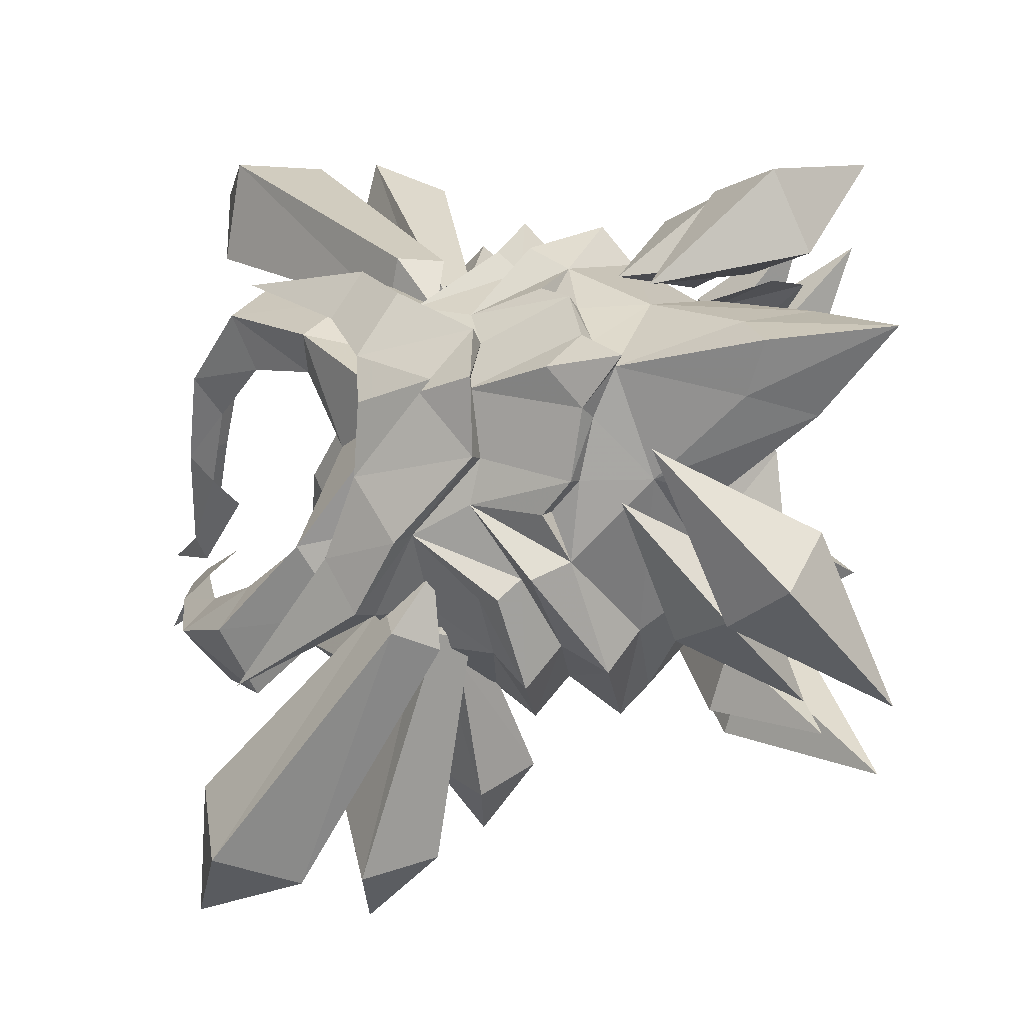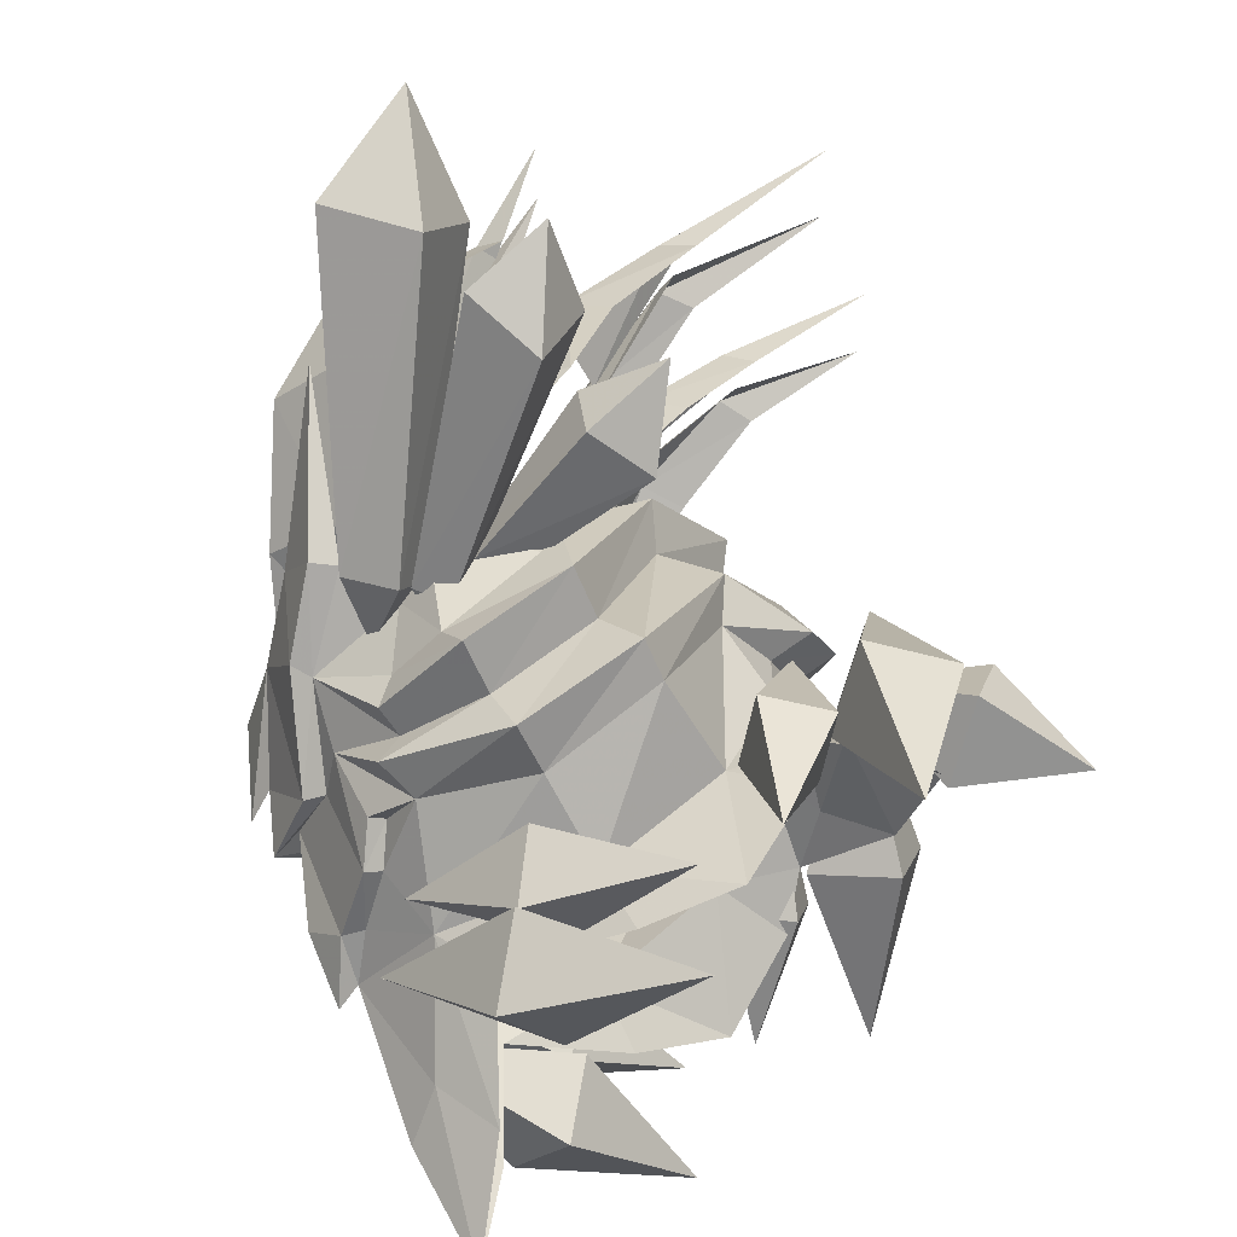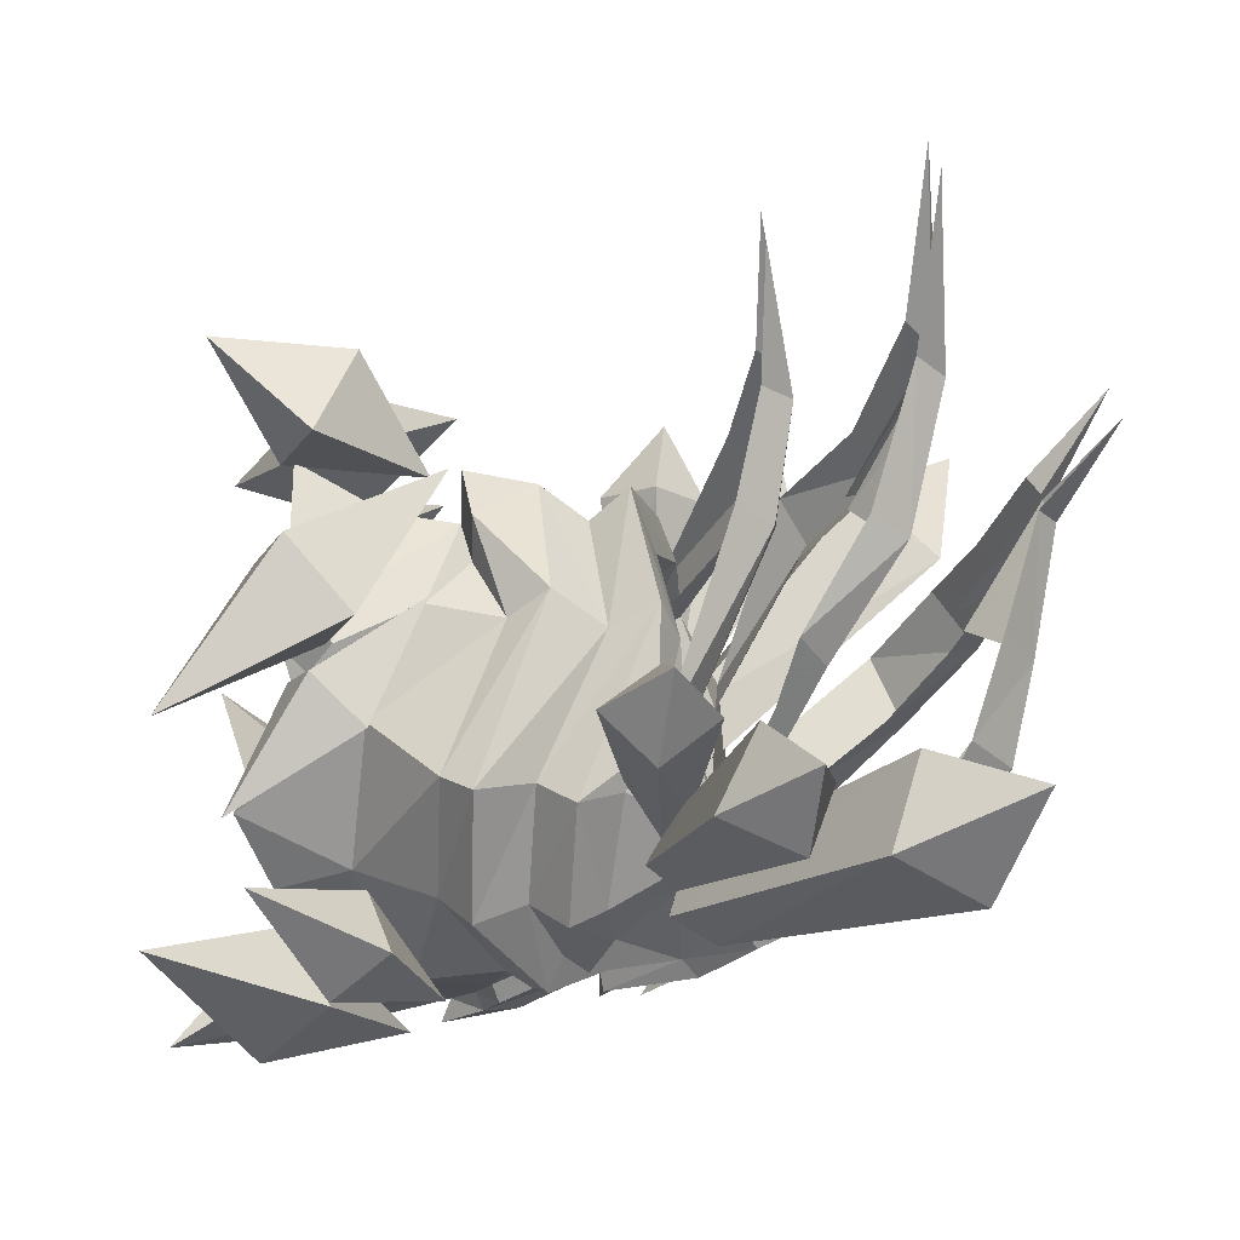
<metadata>
{"format":"obj","ext":"obj","renderer":"f3d","projection":"perspective","resolution":1024,"background":"white","views":[{"elev":-20.2,"azim":101.3,"up":"+Y"},{"elev":65.0,"azim":147.8,"up":"+Y"},{"elev":-69.7,"azim":-87.7,"up":"+Y"}]}
</metadata>
<code>
g common_helmet__57680
v 2.233 0.002181 0.9934
v 1.451 0.6718 1.962
v 1.789 0.002184 1.849
v 1.369 1.389 1.556
v 0.8264 1.937 2.086
v 0.9495 1.355 2.385
v 1.823 0.699 0.6508
v 1.237 1.267 1.398
v 0.5944 1.883 1.932
v 2.229 0.00218 0.5902
v 1.91 0.002182 0.6906
v 1.606 0.6307 0.6175
v -0.1041 2.339 3.608
v 1.939 0.002182 1.182
v -2.439 0.9522 -1.381
v -2.806 0.002195 -1.166
v -2.666 0.002196 -0.4784
v -2.218 0.8764 -0.7898
v 1.003 1.941 0.5631
v 0.7332 1.828 0.8121
v 1.237 1.267 1.398
v -1.844 1.032 1.498
v -2.269 1.184 1.336
v -2.971 0.002199 1.094
v -2.296 0.002197 1.311
v -1.226 1.945 1.266
v -0.9601 2.598 0.5496
v 2.13 0.3983 -2.123
v 1.511 0.9529 -1.122
v 2.193 0.002178 -0.8555
v 2.539 0.002175 -2.369
v 0.2388 2.256 0.7582
v 0.2068 2.647 0.4272
v -0.8837 2.232 0.9611
v -0.2356 1.904 1.868
v 0.3077 1.752 1.407
v 0.5944 1.883 1.932
v 0.9388 1.709 0.3303
v 1.408 1.049 0.7626
v 0.1774 2.197 0.06163
v -0.978 2.17 0.1849
v -2.118 1.555 -1.575
v -2.016 1.133 0.858
v -2.648 0.002197 0.6993
v 1.244 1.833 0.1748
v 0.2049 2.525 -0.4267
v -1.111 2.584 -0.3422
v -2.424 1.149 0.3604
v -3.022 0.002198 0.2505
v 2.452 0.002177 -0.9649
v 2.136 0.3933 -0.5141
v 2.32 0.002179 -0.1919
v 1.11 1.622 -0.2104
v 0.1442 2.069 -0.7509
v -1.118 2.275 -0.6484
v -2.137 1.115 -0.04504
v 0.1007 1.5 -1.556
v -1.319 1.436 -1.342
v -2.477 0.541 -0.3608
v -3.184 0.002198 -0.4404
v -2.952 0.5689 -0.3383
v 1.606 0.6307 0.6175
v 1.342 1.155 -0.05895
v 1.49 1.243 0.009481
v 1.746 1.007 -0.3256
v 1.586 0.9401 -0.3852
v 1.927 0.4142 -0.5868
v 1.91 0.002182 0.6906
v -2.909 0.9831 -1.945
v -3.329 0.002196 -1.968
v -1.729 1.903 -1.985
v 1.237 1.065 -1.704
v 0.1564 1.737 -2.245
v -0.7561 2.085 -2.501
v 2.623 0.002173 -3.644
v 1.884 0.5591 -2.795
v 0.9495 1.355 2.385
v -0.1041 2.339 3.608
v 0.5944 1.883 1.932
v 1.789 0.002184 1.849
v 1.451 0.6718 1.962
v 0.7378 0.9864 1.756
v 1.584 0.002184 1.452
v 0.5944 1.883 1.932
v -0.2356 1.904 1.868
v -0.231 1.239 1.826
v 0.7378 0.9864 1.756
v -1.123 1.499 1.522
v -1.844 1.032 1.498
v -2.296 0.002197 1.311
v -1.859 0.002195 0.8606
v -1.051 1.179 1.134
v -1.123 1.499 1.522
v 1.451 -0.6675 1.962
v 1.369 -1.385 1.556
v 0.9495 -1.351 2.385
v 0.8264 -1.933 2.086
v 1.823 -0.6946 0.6508
v 1.237 -1.263 1.398
v 0.5944 -1.879 1.932
v 1.606 -0.6263 0.6175
v -0.1041 -2.335 3.608
v -2.439 -0.9478 -1.381
v -2.218 -0.872 -0.7898
v 1.003 -1.937 0.5631
v 1.237 -1.263 1.398
v 0.7332 -1.824 0.8121
v -1.844 -1.028 1.498
v -2.269 -1.18 1.336
v -1.226 -1.94 1.266
v -0.9601 -2.593 0.5496
v 2.13 -0.3939 -2.123
v 1.511 -0.9485 -1.122
v 0.2388 -2.252 0.7582
v -0.8837 -2.227 0.9611
v 0.2068 -2.643 0.4272
v -0.2356 -1.9 1.868
v 0.5944 -1.879 1.932
v 0.3077 -1.748 1.407
v 0.9388 -1.704 0.3303
v 1.408 -1.045 0.7626
v 0.1774 -2.193 0.06164
v -0.978 -2.165 0.1849
v -2.118 -1.551 -1.575
v -2.016 -1.129 0.858
v 1.244 -1.829 0.1748
v 0.2049 -2.52 -0.4267
v -1.112 -2.58 -0.3422
v -2.424 -1.145 0.3604
v 2.136 -0.389 -0.5141
v 0.1442 -2.065 -0.7508
v 1.11 -1.618 -0.2104
v -1.118 -2.271 -0.6484
v -2.137 -1.11 -0.04503
v 0.1007 -1.496 -1.556
v -1.319 -1.432 -1.342
v -2.477 -0.5366 -0.3608
v -2.952 -0.5645 -0.3383
v 1.606 -0.6263 0.6175
v 1.342 -1.151 -0.05894
v 1.586 -0.9357 -0.3852
v 1.746 -1.003 -0.3256
v 1.49 -1.239 0.009488
v 1.927 -0.4098 -0.5868
v -2.909 -0.9787 -1.945
v -1.729 -1.898 -1.984
v 0.1564 -1.733 -2.245
v 1.237 -1.061 -1.704
v -0.7561 -2.081 -2.501
v 1.884 -0.5548 -2.795
v 0.9495 -1.351 2.385
v 0.5944 -1.879 1.932
v -0.1041 -2.335 3.608
v 0.7378 -0.982 1.756
v 1.451 -0.6675 1.962
v 0.5944 -1.879 1.932
v 0.7378 -0.982 1.756
v -0.231 -1.235 1.826
v -0.2356 -1.9 1.868
v -1.123 -1.494 1.522
v -1.844 -1.028 1.498
v -1.051 -1.175 1.134
v -1.123 -1.494 1.522
v -3.594 0.4602 5.537
v -2.554 0.2809 4.962
v -2.751 0.4878 4.776
v 0.411 1.804 2.328
v -0.27 2.385 3.431
v 0.2503 1.818 3.718
v 0.9478 1.196 2.692
v 1.584 0.002184 1.452
v 0.7378 0.9864 1.756
v -1.128 1.935 4.02
v -1.875 1.192 4.4
v -1.439 0.8745 4.694
v -0.6592 1.501 4.427
v 0.6358 0.002188 2.316
v -0.02298 1.267 3.498
v 0.4423 0.9814 2.769
v -1.505 0.5728 4.428
v -0.805 1.101 4.124
v -2.707 0.07257 4.86
v -1.536 0.2842 4.115
v -5.953 0.6175 3.902
v -4.014 0.4383 3.947
v -4.269 0.591 3.675
v -0.2356 1.904 1.868
v -1.765 1.66 2.777
v -0.231 1.239 1.826
v -2.158 1.928 2.531
v -3.029 1.221 3.21
v -2.722 1.047 3.569
v -1.799 1.101 2.654
v -2.632 0.5901 3.348
v -4.151 0.1437 3.875
v -2.723 0.1828 3.069
v -5.356 0.5521 2.374
v -3.869 0.454 2.587
v -4.052 0.5951 2.295
v -1.226 1.945 1.266
v -3.099 1.024 2.025
v -2.839 0.8731 2.379
v -1.123 1.499 1.522
v -2.68 0.4939 2.395
v -3.981 0.1819 2.497
v -2.418 0.1567 2.204
v -1.051 1.179 1.134
v -3.594 -0.4557 5.537
v -2.751 -0.4834 4.776
v -2.554 -0.2765 4.962
v 0.411 -1.8 2.328
v 0.9478 -1.192 2.692
v 0.2503 -1.814 3.718
v -0.27 -2.38 3.431
v 0.7378 -0.982 1.756
v -1.128 -1.93 4.02
v -0.6592 -1.497 4.427
v -1.439 -0.8701 4.694
v -1.875 -1.188 4.4
v 0.4423 -0.977 2.769
v -0.02299 -1.262 3.498
v -0.805 -1.097 4.124
v -1.505 -0.5684 4.428
v -2.707 -0.06817 4.86
v -1.536 -0.2798 4.115
v -5.953 -0.6131 3.902
v -4.269 -0.5866 3.675
v -4.014 -0.4339 3.947
v -0.2356 -1.9 1.868
v -0.231 -1.235 1.826
v -1.765 -1.655 2.777
v -2.158 -1.924 2.531
v -2.722 -1.043 3.569
v -3.029 -1.217 3.21
v -1.799 -1.097 2.654
v -2.632 -0.5857 3.348
v -4.151 -0.1393 3.875
v -2.723 -0.1784 3.069
v -5.356 -0.5477 2.374
v -4.052 -0.5906 2.295
v -3.869 -0.4496 2.587
v -1.226 -1.94 1.266
v -1.123 -1.494 1.522
v -2.839 -0.8687 2.379
v -3.099 -1.02 2.025
v -2.68 -0.4895 2.395
v -3.981 -0.1775 2.497
v -2.418 -0.1523 2.204
v -1.051 -1.175 1.134
f 1 2 3
f 4 5 6
f 7 8 4
f 8 9 5
f 5 4 8
f 10 11 12
f 12 7 10
f 4 2 7
f 7 12 8
f 5 9 13
f 6 5 13
f 14 2 1
f 7 2 14
f 14 10 7
f 15 16 17
f 17 18 15
f 19 20 21
f 22 23 24
f 24 25 22
f 26 27 23
f 28 29 30
f 31 28 30
f 32 33 27
f 27 34 32
f 32 34 35
f 21 36 37
f 20 19 33
f 33 32 20
f 36 20 32
f 35 36 32
f 38 21 39
f 33 19 38
f 38 40 33
f 27 33 40
f 40 41 27
f 42 15 18
f 41 43 23
f 23 27 41
f 24 23 43
f 43 44 24
f 45 38 39
f 40 38 45
f 45 46 40
f 41 40 46
f 46 47 41
f 47 48 43
f 43 41 47
f 49 44 43
f 43 48 49
f 50 51 52
f 46 45 53
f 53 54 46
f 47 46 54
f 54 55 47
f 55 56 48
f 48 47 55
f 38 19 21
f 54 53 29
f 29 57 54
f 55 54 57
f 57 58 55
f 58 18 56
f 56 55 58
f 17 59 18
f 60 61 59
f 59 17 60
f 49 61 60
f 49 48 61
f 56 61 48
f 62 39 21
f 42 18 58
f 53 45 39
f 63 64 65
f 65 66 63
f 51 50 30
f 30 67 51
f 68 51 65
f 68 65 62
f 53 64 63
f 39 65 64
f 67 66 65
f 65 51 67
f 62 65 39
f 53 63 66
f 66 29 53
f 29 66 67
f 67 30 29
f 39 64 53
f 52 51 68
f 36 21 20
f 18 59 56
f 42 69 15
f 69 70 16
f 16 15 69
f 42 58 71
f 57 29 72
f 72 73 57
f 58 57 74
f 28 31 75
f 75 76 28
f 29 28 76
f 76 72 29
f 74 57 73
f 58 74 71
f 37 36 35
f 4 6 2
f 77 78 79
f 22 26 23
f 26 34 27
f 35 34 26
f 80 81 82
f 82 83 80
f 77 79 82
f 81 77 82
f 84 85 86
f 86 87 84
f 85 88 86
f 89 90 91
f 91 92 89
f 26 22 93
f 35 26 93
f 86 88 92
f 88 89 92
f 59 61 56
f 1 3 94
f 95 96 97
f 98 95 99
f 99 95 97
f 97 100 99
f 10 98 101
f 101 11 10
f 95 98 94
f 98 99 101
f 97 102 100
f 96 102 97
f 14 1 94
f 98 10 14
f 14 94 98
f 103 104 17
f 17 16 103
f 105 106 107
f 108 25 24
f 24 109 108
f 110 109 111
f 112 30 113
f 31 30 112
f 114 115 111
f 111 116 114
f 114 117 115
f 106 118 119
f 107 114 116
f 116 105 107
f 119 114 107
f 117 114 119
f 120 121 106
f 116 122 120
f 120 105 116
f 111 123 122
f 122 116 111
f 124 104 103
f 123 111 109
f 109 125 123
f 24 44 125
f 125 109 24
f 126 121 120
f 122 127 126
f 126 120 122
f 123 128 127
f 127 122 123
f 128 123 125
f 125 129 128
f 49 129 125
f 125 44 49
f 50 52 130
f 127 131 132
f 132 126 127
f 128 133 131
f 131 127 128
f 133 128 129
f 129 134 133
f 120 106 105
f 131 135 113
f 113 132 131
f 133 136 135
f 135 131 133
f 136 133 134
f 134 104 136
f 17 104 137
f 60 17 137
f 137 138 60
f 49 60 138
f 49 138 129
f 134 129 138
f 139 106 121
f 124 136 104
f 132 121 126
f 140 141 142
f 142 143 140
f 130 144 30
f 30 50 130
f 68 142 130
f 68 139 142
f 132 140 143
f 121 143 142
f 144 130 142
f 142 141 144
f 139 121 142
f 132 113 141
f 141 140 132
f 113 30 144
f 144 141 113
f 121 132 143
f 52 68 130
f 119 107 106
f 104 134 137
f 124 103 145
f 145 103 16
f 16 70 145
f 124 146 136
f 135 147 148
f 148 113 135
f 136 149 135
f 112 150 75
f 75 31 112
f 113 148 150
f 150 112 113
f 149 147 135
f 136 146 149
f 118 117 119
f 95 94 96
f 151 152 153
f 108 109 110
f 110 111 115
f 117 110 115
f 80 83 154
f 154 155 80
f 151 154 152
f 155 154 151
f 156 157 158
f 158 159 156
f 159 158 160
f 161 162 91
f 91 90 161
f 110 163 108
f 117 163 110
f 158 162 160
f 160 162 161
f 137 134 138
f 164 165 166
f 167 168 169
f 169 170 167
f 171 172 170
f 173 174 175
f 175 176 173
f 175 174 166
f 166 165 175
f 170 177 171
f 169 178 179
f 179 170 169
f 175 180 181
f 181 176 175
f 182 183 165
f 164 182 165
f 180 175 165
f 183 180 165
f 172 167 170
f 184 185 186
f 187 188 189
f 190 191 192
f 192 188 190
f 192 191 186
f 186 185 192
f 188 193 189
f 192 194 193
f 193 188 192
f 195 196 185
f 184 195 185
f 194 192 185
f 196 194 185
f 187 190 188
f 197 198 199
f 200 201 202
f 202 203 200
f 202 201 199
f 199 198 202
f 202 204 203
f 197 205 198
f 204 202 198
f 176 181 178
f 178 169 176
f 168 173 176
f 168 176 169
f 170 179 177
f 206 198 205
f 203 204 207
f 206 204 198
f 208 209 210
f 211 212 213
f 213 214 211
f 171 212 215
f 216 217 218
f 218 219 216
f 218 210 209
f 209 219 218
f 212 171 177
f 213 212 220
f 220 221 213
f 218 217 222
f 222 223 218
f 224 210 225
f 208 210 224
f 223 210 218
f 225 210 223
f 215 212 211
f 226 227 228
f 229 230 231
f 232 231 233
f 233 234 232
f 233 228 227
f 227 234 233
f 231 230 235
f 233 231 235
f 235 236 233
f 237 228 238
f 226 228 237
f 236 228 233
f 238 228 236
f 229 231 232
f 239 240 241
f 242 243 244
f 244 245 242
f 244 241 240
f 240 245 244
f 244 243 246
f 239 241 247
f 246 241 244
f 217 213 221
f 221 222 217
f 214 217 216
f 214 213 217
f 212 177 220
f 248 247 241
f 243 249 246
f 248 241 246
g common_helmet__57680
v 0.3402 2.214 1.302
v 0.02846 1.758 1.466
v -1.727 3.486 3.446
v -1.12 4.268 3.128
v -0.5374 4.112 3.951
v -1.037 3.167 4.222
v 0.3822 1.667 1.898
v 0.694 2.122 1.734
v -1.733 4.369 4.439
v 0.6723 1.465 1.304
v -0.01762 1.974 1.053
v -0.2262 1.694 1.216
v -2.069 3.584 2.117
v -1.398 3.981 1.704
v -1.115 4.257 2.462
v -1.388 3.359 2.744
v -0.01041 1.717 1.528
v 0.1982 1.997 1.365
v -2.019 4.445 2.6
v 0.138 1.669 1.198
v -0.5842 1.947 1.034
v -0.6796 1.73 1.288
v -2.165 2.456 1.325
v -1.926 2.867 0.7542
v -1.544 3.289 1.261
v -1.81 2.874 1.838
v -0.4819 1.905 1.513
v -0.3865 2.122 1.259
v -2.495 3.411 1.432
v -0.0232 1.567 1.134
v 0.3402 -2.209 1.302
v -1.12 -4.263 3.128
v -1.727 -3.482 3.446
v 0.02844 -1.754 1.466
v -0.5374 -4.108 3.951
v 0.694 -2.118 1.734
v 0.3822 -1.663 1.898
v -1.037 -3.162 4.222
v -1.733 -4.364 4.439
v 0.6723 -1.461 1.304
v -0.01763 -1.97 1.053
v -1.398 -3.977 1.704
v -2.069 -3.579 2.117
v -0.2262 -1.69 1.216
v -1.115 -4.253 2.463
v 0.1982 -1.993 1.365
v -0.01043 -1.713 1.528
v -1.388 -3.354 2.744
v -2.019 -4.441 2.6
v 0.1379 -1.664 1.198
v -0.5842 -1.943 1.034
v -1.926 -2.863 0.7542
v -2.165 -2.452 1.325
v -0.6796 -1.726 1.288
v -1.544 -3.284 1.261
v -0.3865 -2.118 1.259
v -0.4819 -1.9 1.513
v -1.81 -2.869 1.838
v -2.495 -3.406 1.432
v -0.02321 -1.562 1.134
v -0.3562 2.81 -2.36
v 0.542 2.359 -1.166
v 1.012 2.361 -1.758
v 0.7053 1.696 -2.004
v 0.2349 1.695 -1.411
v 1.603 1.245 -0.8088
v 0.09908 3.042 -3.278
v 1.027 2.404 -1.746
v 1.632 2.295 -2.431
v 1.168 1.535 -2.726
v 0.5635 1.645 -2.04
v 2.097 0.8975 -1.193
v -0.3563 -2.775 -2.36
v 1.012 -2.326 -1.758
v 0.5419 -2.324 -1.166
v 0.7052 -1.661 -2.004
v 0.2349 -1.659 -1.411
v 1.603 -1.21 -0.8088
v 0.09906 -3.007 -3.278
v 1.632 -2.26 -2.431
v 1.027 -2.369 -1.746
v 1.168 -1.5 -2.726
v 0.5635 -1.61 -2.04
v 2.097 -0.8624 -1.193
v -2.117 -3.123 -2.969
v -2.695 -2.407 -1.264
v -3.391 -2.175 -1.849
v -2.866 -1.468 -2.209
v -2.17 -1.7 -1.624
v -3.444 -0.7525 -0.5042
v -1.084 -2.93 -2.477
v -1.664 -2.435 -1.229
v -2.183 -2.348 -1.703
v -1.849 -1.766 -1.967
v -1.33 -1.853 -1.493
v -2.428 -1.271 -0.7181
v -4.542 0.001959 -2.671
v -3.831 -0.6833 -1.698
v -4.362 0.003158 -1.302
v -3.83 0.6825 -1.7
v -3.298 0.003152 -2.096
v -3.119 0.00197 -0.7272
v -2.117 3.134 -2.969
v -3.391 2.187 -1.849
v -2.695 2.418 -1.264
v -2.866 1.48 -2.209
v -2.17 1.711 -1.624
v -3.444 0.7637 -0.5042
v -1.084 2.942 -2.477
v -2.183 2.359 -1.703
v -1.664 2.446 -1.229
v -1.849 1.777 -1.967
v -1.33 1.864 -1.493
v -2.428 1.282 -0.7181
f 250 251 252
f 252 253 250
f 254 255 256
f 256 257 254
f 251 256 255
f 255 252 251
f 257 250 253
f 253 254 257
f 253 252 258
f 252 255 258
f 255 254 258
f 254 253 258
f 257 256 259
f 256 251 259
f 251 250 259
f 250 257 259
f 260 261 262
f 262 263 260
f 264 265 266
f 266 267 264
f 261 266 265
f 265 262 261
f 267 260 263
f 263 264 267
f 263 262 268
f 262 265 268
f 265 264 268
f 264 263 268
f 267 266 269
f 266 261 269
f 261 260 269
f 260 267 269
f 270 271 272
f 272 273 270
f 274 275 276
f 276 277 274
f 271 276 275
f 275 272 271
f 277 270 273
f 273 274 277
f 273 272 278
f 272 275 278
f 275 274 278
f 274 273 278
f 277 276 279
f 276 271 279
f 271 270 279
f 270 277 279
f 280 281 282
f 282 283 280
f 284 285 286
f 286 287 284
f 283 282 287
f 287 286 283
f 285 284 281
f 281 280 285
f 281 288 282
f 282 288 287
f 287 288 284
f 284 288 281
f 285 289 286
f 286 289 283
f 283 289 280
f 280 289 285
f 290 291 292
f 292 293 290
f 294 295 296
f 296 297 294
f 293 292 297
f 297 296 293
f 295 294 291
f 291 290 295
f 291 298 292
f 292 298 297
f 297 298 294
f 294 298 291
f 295 299 296
f 296 299 293
f 293 299 290
f 290 299 295
f 300 301 302
f 302 303 300
f 304 305 306
f 306 307 304
f 303 302 307
f 307 306 303
f 305 304 301
f 301 300 305
f 301 308 302
f 302 308 307
f 307 308 304
f 304 308 301
f 305 309 306
f 306 309 303
f 303 309 300
f 300 309 305
f 310 311 312
f 313 314 310
f 310 314 311
f 310 312 313
f 312 311 315
f 313 312 315
f 315 314 313
f 311 314 315
f 316 317 318
f 319 320 316
f 316 320 317
f 316 318 319
f 318 317 321
f 319 318 321
f 321 320 319
f 317 320 321
f 322 323 324
f 325 322 326
f 322 324 326
f 322 325 323
f 323 327 324
f 325 327 323
f 327 325 326
f 324 327 326
f 328 329 330
f 331 328 332
f 328 330 332
f 328 331 329
f 329 333 330
f 331 333 329
f 333 331 332
f 330 333 332
f 334 335 336
f 337 338 334
f 334 338 335
f 334 336 337
f 336 335 339
f 337 336 339
f 339 338 337
f 335 338 339
f 340 341 342
f 343 344 340
f 340 344 341
f 340 342 343
f 342 341 345
f 343 342 345
f 345 344 343
f 341 344 345
f 346 347 348
f 349 350 346
f 346 350 347
f 346 348 349
f 348 347 351
f 349 348 351
f 351 350 349
f 347 350 351
f 352 353 354
f 355 352 356
f 352 354 356
f 352 355 353
f 353 357 354
f 355 357 353
f 357 355 356
f 354 357 356
f 358 359 360
f 361 358 362
f 358 360 362
f 358 361 359
f 359 363 360
f 361 363 359
f 363 361 362
f 360 363 362

</code>
